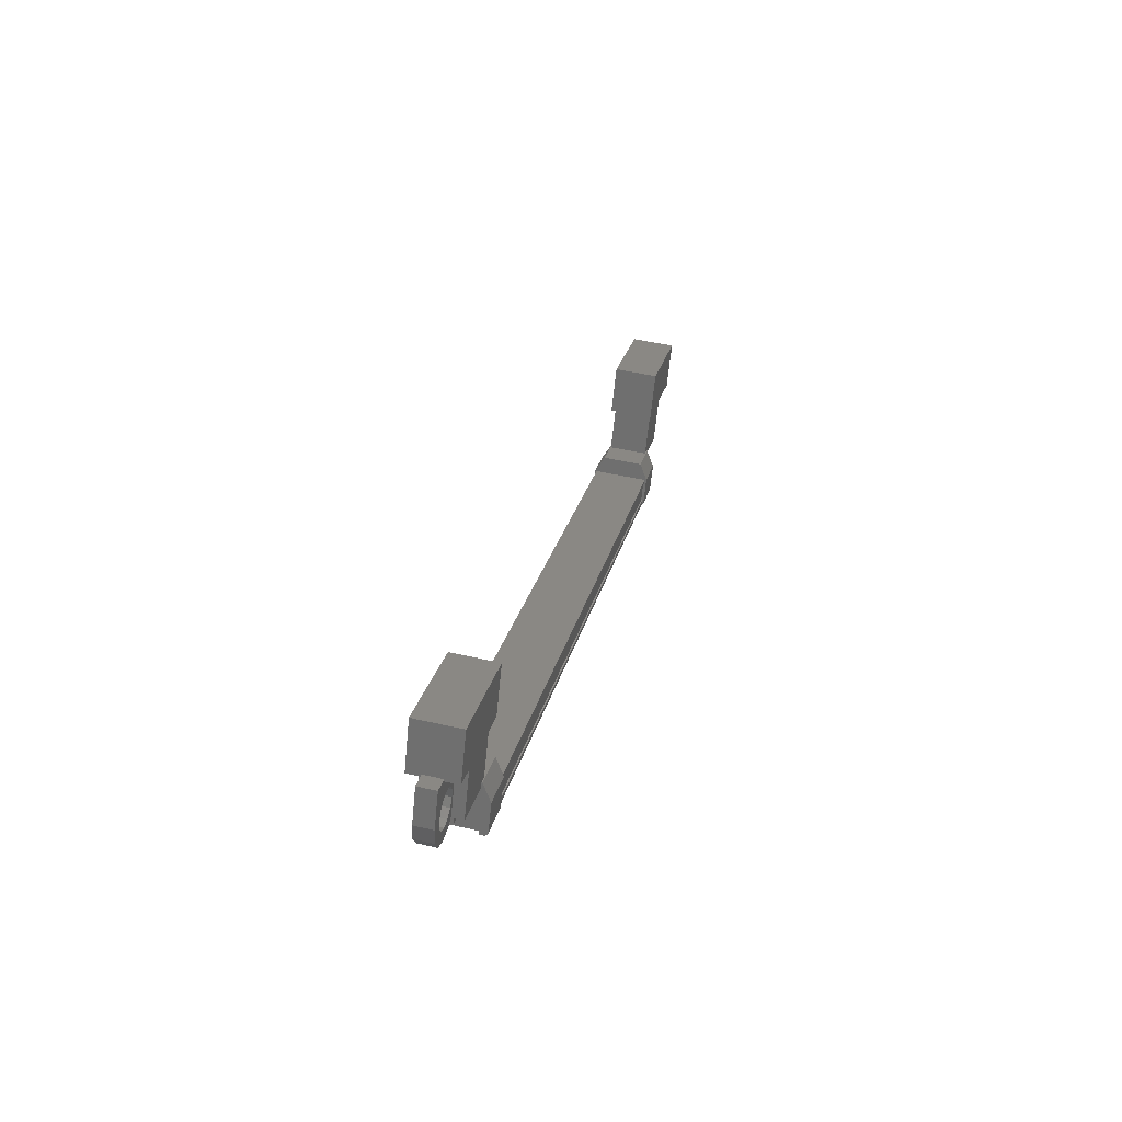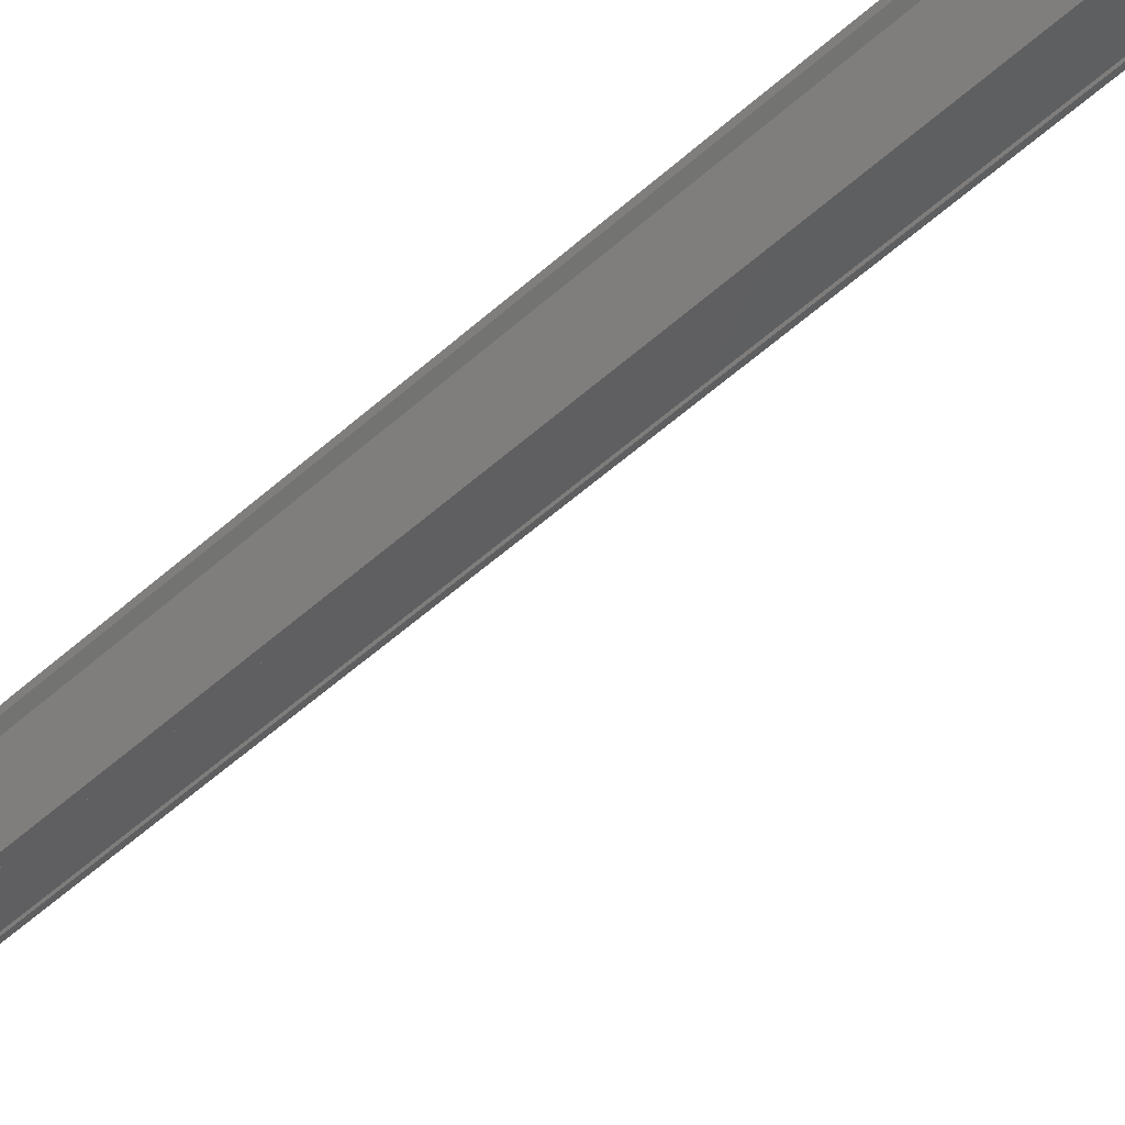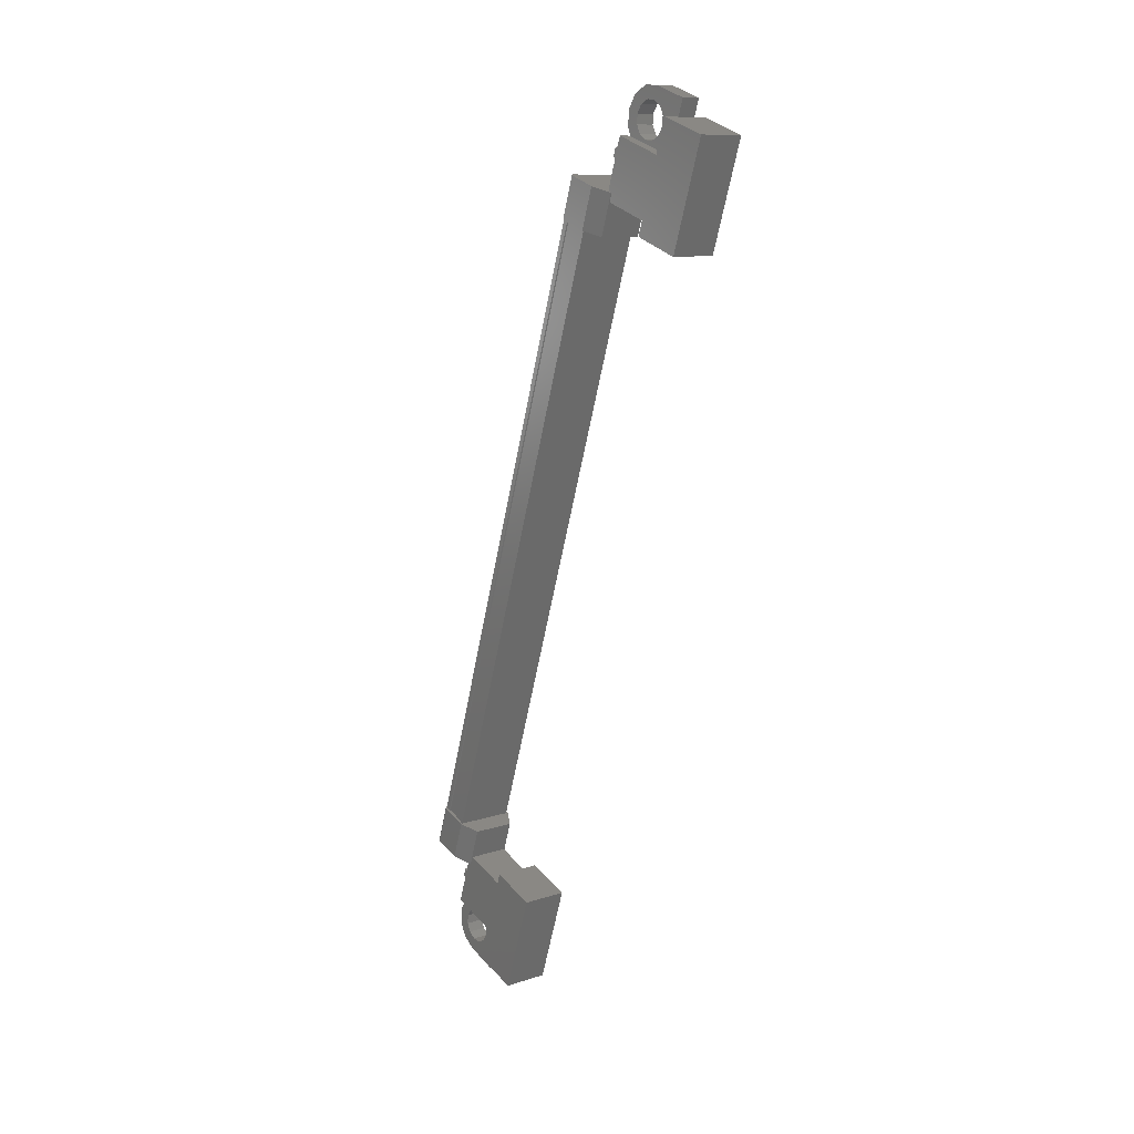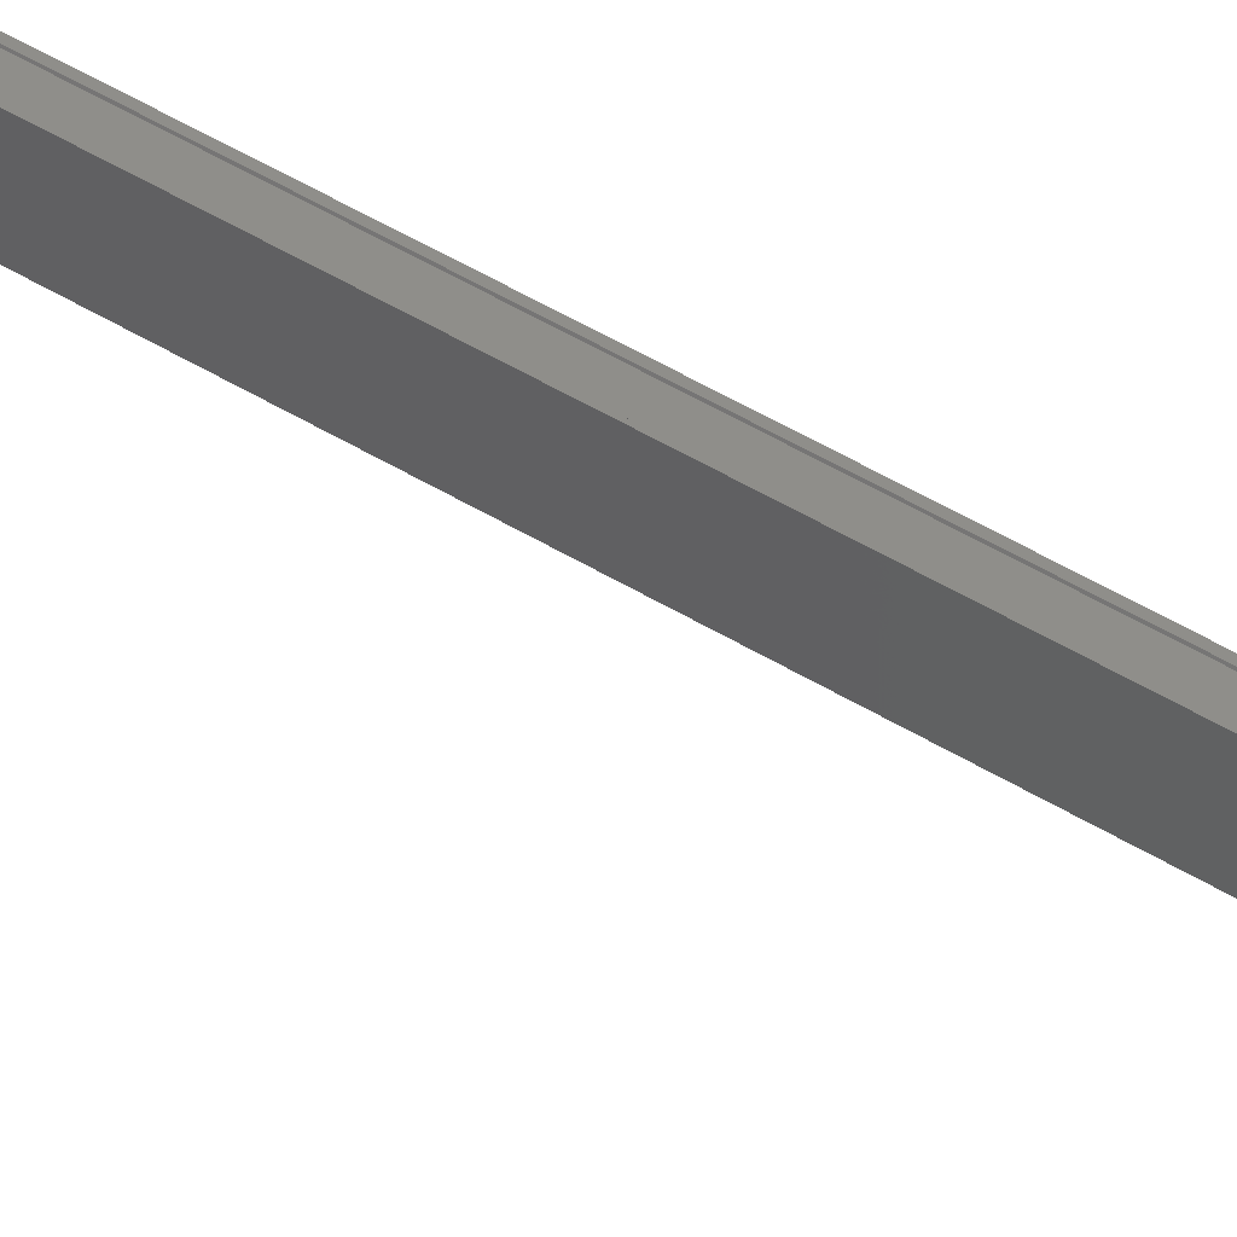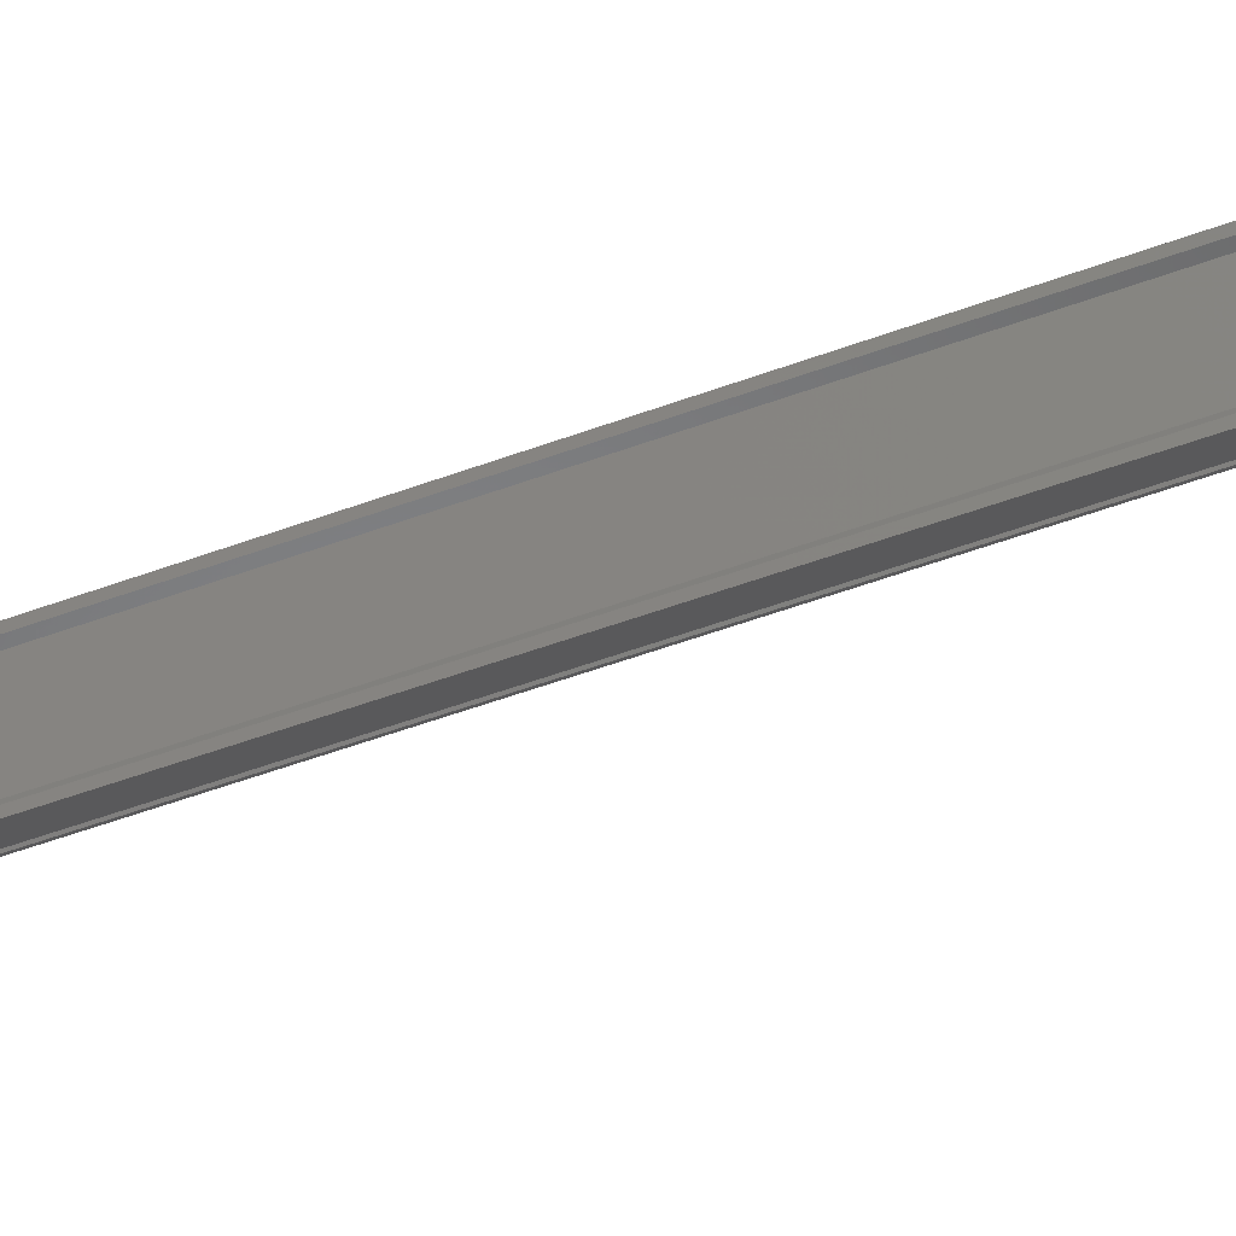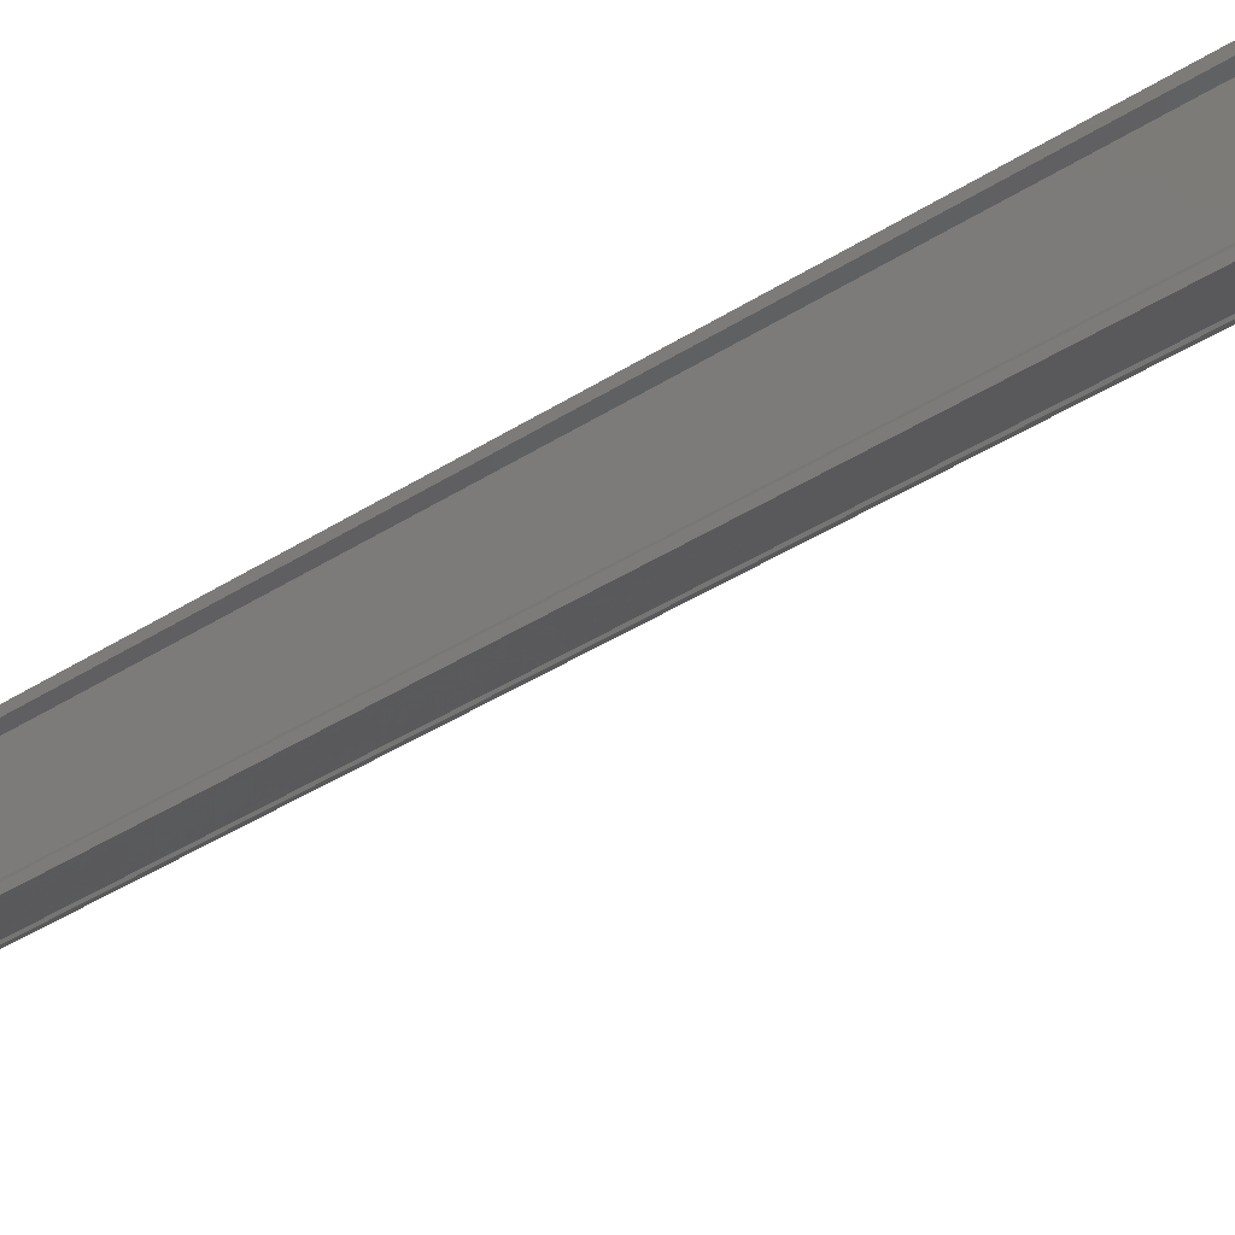
<metadata>
{"format":"stl","ext":"stl","renderer":"f3d","projection":"perspective","resolution":1024,"background":"white","views":[{"elev":-64.3,"azim":-95.7,"up":"+Z"},{"elev":-33.9,"azim":131.7,"up":"+Y"},{"elev":33.1,"azim":-124.9,"up":"+Z"},{"elev":37.2,"azim":-63.8,"up":"+Y"},{"elev":-15.7,"azim":106.8,"up":"+Y"},{"elev":-14.1,"azim":130.4,"up":"+Y"}]}
</metadata>
<code>
# stl→obj: 224 verts, 392 faces
v 233.4 74.31 582.9
v 232.9 74.31 582.9
v 233.4 74.12 582.7
v 232.9 74.12 582.7
v 233.4 74.18 582.5
v 232.9 74.18 582.5
v 233.4 74.42 582.4
v 232.9 74.42 582.4
v 233.4 74.6 582.6
v 232.9 74.6 582.5
v 233.4 74.55 582.8
v 232.9 74.55 582.8
v 232.5 69.52 603.9
v 233 69.52 603.9
v 232.5 69.28 604
v 233 69.28 604
v 232.5 69.23 604.2
v 233 69.23 604.2
v 232.5 69.41 604.4
v 233 69.41 604.4
v 232.5 69.65 604.3
v 233 69.65 604.3
v 232.5 69.71 604.1
v 233 69.71 604.1
v 233 69.47 604.2
v 233.4 74.36 582.6
v 231.3 74.65 584.2
v 231.3 73.43 583.9
v 231.4 75.31 581.2
v 231.4 74.09 581
v 230 75.31 581.2
v 230 74.09 580.9
v 229.9 73.43 583.9
v 229.9 74.65 584.1
v 229.5 69.74 605.7
v 229.5 68.52 605.5
v 230.9 69.74 605.8
v 230.9 68.52 605.5
v 231 70.4 602.9
v 231 69.18 602.6
v 229.6 69.18 602.6
v 229.6 70.4 602.8
v 234.1 74.85 584
v 233.7 70.4 603.1
v 234.1 74.75 584
v 234 74.66 584
v 233.8 69.16 602.1
v 233.7 68.84 603.2
v 233.7 69.1 602.1
v 232.9 68.84 603.2
v 233.2 74.99 583.6
v 234 74.73 584.8
v 234.1 74.99 583.6
v 234.1 74.67 584.8
v 233.6 69.17 602.8
v 233.7 69.08 602.8
v 234.1 73.43 583.7
v 234.1 73.32 583.7
v 233 70.47 603.1
v 233.3 74.82 584
v 233 70.51 603.1
v 233.3 74.85 584
v 232.9 70.51 603.1
v 233.7 70.46 603.6
v 233.7 70.23 603.5
v 233.8 70.4 603.6
v 233.8 70.24 603.5
v 233.8 70.66 602.4
v 234.1 73.37 583.3
v 234 73.6 583.3
v 234.1 73.43 583.3
v 234.1 73.59 583.3
v 234.1 73.17 584.4
v 233.8 69.31 602.1
v 233.7 69.33 602.1
v 232.9 69.1 602.1
v 234 73.51 583.7
v 233.6 70.32 603.1
v 233.2 74.73 584.8
v 234 74.5 584.7
v 234.1 74.52 584.7
v 233.9 74.82 584
v 233.6 70.47 603.1
v 233.9 74.85 584
v 233.6 70.51 603.2
v 233.7 70.51 603.2
v 232.9 75.03 582.2
v 232.9 73.58 583.5
v 232.9 73.95 581.9
v 231.4 73.95 581.9
v 231.4 75.03 582.2
v 231.3 73.58 583.5
v 231.3 74.67 583.8
v 232.9 74.67 583.8
v 232.5 69.88 604.8
v 232.5 70.25 603.2
v 231 69.88 604.8
v 231 70.25 603.2
v 231 68.8 604.6
v 231 69.16 603
v 232.5 69.16 603
v 232.5 68.8 604.6
v 232.3 74.56 580.6
v 232.3 74.49 580.9
v 232.3 74.97 581
v 232.3 74.77 580.8
v 232.3 75.05 580.7
v 231.3 75.05 580.7
v 231.3 74.56 580.6
v 231.3 74.68 582.3
v 231.3 74.19 582.2
v 232.3 74.19 582.3
v 232 74.28 581.8
v 232.3 74.27 581.9
v 231.6 69.55 604.9
v 231.9 69.64 604.5
v 230.9 69.64 604.5
v 230.9 69.15 604.4
v 230.9 69.26 606.2
v 230.9 68.78 606
v 231.9 69.26 606.2
v 231.9 68.78 606.1
v 231.9 69.06 605.9
v 231.9 68.85 605.7
v 231.9 69.34 605.8
v 233.7 68.98 602.8
v 233.6 68.98 602.8
v 233.9 73.32 583.7
v 233.6 69.01 602.8
v 233.9 73.35 583.7
v 233 69.01 602.8
v 233.3 73.35 583.7
v 233 68.98 602.8
v 233.3 73.32 583.7
v 232.9 68.98 602.8
v 233.2 73.32 583.7
v 233.2 74.85 584
v 232 74.77 582
v 232.3 74.68 582.4
v 232.3 74.75 582
v 232.5 74.28 581.8
v 232.7 74.21 582.1
v 232.7 74.32 581.7
v 233 74.28 581.8
v 232.8 74.38 581.4
v 233.1 74.38 581.4
v 232.7 74.43 581.2
v 233 74.47 581
v 232.5 74.47 581
v 232.7 74.54 580.7
v 232 74.47 581
v 231.9 74.43 581.2
v 231.8 74.38 581.4
v 231.6 69.06 604.8
v 231.9 69.15 604.4
v 231.9 69.08 604.7
v 231.9 69.56 604.9
v 232.1 69.55 604.9
v 232.3 69.62 604.6
v 232.3 69.51 605.1
v 232.6 69.55 604.9
v 232.4 69.45 605.4
v 232.7 69.45 605.4
v 232.3 69.4 605.6
v 232.6 69.36 605.8
v 232.1 69.36 605.8
v 232.3 69.29 606.1
v 231.6 69.36 605.8
v 231.4 69.4 605.6
v 231.4 69.45 605.3
v 232.4 69.08 603.2
v 232.4 69.34 602.1
v 232.4 70.47 602.4
v 232.4 70.22 603.5
v 232.9 70.46 603.5
v 232.9 70.72 602.4
v 233.7 70.49 602.4
v 233.7 69.07 603.2
v 233.8 69.06 603.2
v 233.8 68.9 603.2
v 233.7 70.72 602.4
v 233.8 70.5 602.4
v 232.7 74.74 583.6
v 232.7 74.49 584.7
v 232.7 73.36 584.4
v 232.7 73.61 583.3
v 233.2 73.37 583.3
v 233.2 73.11 584.4
v 234 73.34 584.4
v 234 74.76 583.6
v 234.1 74.77 583.6
v 234.1 74.93 583.6
v 234 73.11 584.4
v 234.1 73.33 584.4
v 232.1 69.06 604.8
v 232.3 69.13 604.5
v 232.3 69.02 605
v 232.6 69.06 604.8
v 232.4 68.97 605.2
v 232.7 68.97 605.2
v 232.3 68.91 605.5
v 232.6 68.87 605.7
v 232.1 68.87 605.7
v 232.3 68.8 606
v 231.6 68.87 605.7
v 231.4 68.91 605.5
v 231.4 68.97 605.2
v 232.5 74.77 582
v 232.7 74.7 582.3
v 232.7 74.81 581.8
v 233 74.77 582
v 232.8 74.86 581.5
v 233.1 74.86 581.5
v 232.7 74.92 581.3
v 233 74.96 581.1
v 232.5 74.96 581.1
v 232.7 75.03 580.8
v 232 74.96 581.1
v 231.9 74.92 581.3
v 231.8 74.86 581.5
v 231.4 69.51 605.1
v 231.9 74.81 581.8
v 231.9 74.32 581.7
v 231.4 69.02 605
f 1 2 3
f 3 2 4
f 4 5 3
f 6 5 4
f 7 5 6
f 6 8 7
f 7 8 9
f 9 8 10
f 10 11 9
f 12 11 10
f 1 11 12
f 12 2 1
f 13 14 15
f 15 14 16
f 16 17 15
f 18 17 16
f 19 17 18
f 18 20 19
f 19 20 21
f 21 20 22
f 22 23 21
f 24 23 22
f 13 23 24
f 24 14 13
f 18 16 25
f 25 16 14
f 14 24 25
f 11 1 26
f 26 1 3
f 3 5 26
f 5 7 26
f 26 7 9
f 9 11 26
f 24 22 25
f 25 22 20
f 20 18 25
f 27 28 29
f 29 28 30
f 30 31 29
f 32 31 30
f 33 31 32
f 32 28 33
f 33 28 34
f 34 28 27
f 27 31 34
f 29 31 27
f 35 36 37
f 37 36 38
f 38 39 37
f 40 39 38
f 41 39 40
f 40 36 41
f 41 36 42
f 42 36 35
f 35 39 42
f 37 39 35
f 40 38 36
f 30 28 32
f 41 42 39
f 33 34 31
f 43 44 45
f 45 44 46
f 47 48 49
f 49 48 50
f 51 52 53
f 53 52 54
f 55 56 57
f 57 56 58
f 59 60 61
f 61 60 62
f 62 63 61
f 64 65 66
f 66 65 67
f 67 68 66
f 69 70 71
f 71 70 72
f 72 73 71
f 74 47 75
f 75 47 49
f 49 76 75
f 50 76 49
f 57 77 55
f 55 77 46
f 46 78 55
f 44 78 46
f 51 79 52
f 52 79 80
f 80 54 52
f 81 54 80
f 82 83 84
f 84 83 85
f 85 43 84
f 86 43 85
f 44 43 86
f 87 88 89
f 89 88 90
f 90 91 89
f 92 91 90
f 93 91 92
f 92 88 93
f 93 88 94
f 94 88 87
f 87 91 94
f 89 91 87
f 95 96 97
f 97 96 98
f 98 99 97
f 100 99 98
f 101 99 100
f 100 96 101
f 101 96 102
f 102 96 95
f 95 99 102
f 97 99 95
f 103 104 105
f 105 104 106
f 106 107 105
f 103 107 106
f 108 107 103
f 103 109 108
f 108 109 110
f 110 109 111
f 111 112 110
f 113 112 111
f 114 112 113
f 115 116 117
f 117 116 118
f 118 119 117
f 120 119 118
f 121 119 120
f 120 122 121
f 121 122 123
f 123 122 124
f 124 125 123
f 121 125 124
f 123 125 121
f 56 126 58
f 58 126 127
f 127 128 58
f 129 128 127
f 130 128 129
f 129 131 130
f 130 131 132
f 132 131 133
f 133 134 132
f 135 134 133
f 136 134 135
f 135 63 136
f 136 63 137
f 137 63 62
f 138 110 139
f 139 110 112
f 112 140 139
f 114 140 112
f 112 140 114
f 114 141 112
f 112 141 142
f 142 141 143
f 143 144 142
f 145 144 143
f 146 144 145
f 145 147 146
f 146 147 148
f 148 147 149
f 149 150 148
f 104 150 149
f 103 150 104
f 104 151 103
f 103 151 109
f 109 151 152
f 152 153 109
f 154 118 155
f 155 118 116
f 116 156 155
f 157 156 116
f 116 156 157
f 157 158 116
f 116 158 159
f 159 158 160
f 160 161 159
f 162 161 160
f 163 161 162
f 162 164 163
f 163 164 165
f 165 164 166
f 166 167 165
f 125 167 166
f 121 167 125
f 125 168 121
f 121 168 119
f 119 168 169
f 169 170 119
f 50 171 76
f 76 171 172
f 172 173 76
f 171 173 172
f 174 173 171
f 171 175 174
f 174 175 173
f 173 175 176
f 176 76 173
f 177 76 176
f 75 76 177
f 177 178 75
f 75 178 74
f 74 178 179
f 179 47 74
f 180 47 179
f 48 47 180
f 180 178 48
f 48 178 50
f 50 178 65
f 65 175 50
f 64 175 65
f 176 175 64
f 64 181 176
f 176 181 177
f 177 181 68
f 68 182 177
f 67 182 68
f 177 182 67
f 67 65 177
f 177 65 178
f 51 183 79
f 79 183 184
f 184 185 79
f 183 185 184
f 186 185 183
f 183 187 186
f 186 187 185
f 185 187 188
f 188 79 185
f 189 79 188
f 80 79 189
f 189 190 80
f 80 190 81
f 81 190 191
f 191 54 81
f 192 54 191
f 53 54 192
f 192 190 53
f 53 190 51
f 51 190 70
f 70 187 51
f 69 187 70
f 188 187 69
f 69 193 188
f 188 193 189
f 189 193 73
f 73 194 189
f 72 194 73
f 189 194 72
f 72 70 189
f 189 70 190
f 156 155 195
f 195 155 196
f 196 197 195
f 198 197 196
f 199 197 198
f 198 200 199
f 199 200 201
f 201 200 202
f 202 203 201
f 204 203 202
f 124 203 204
f 204 122 124
f 124 122 205
f 205 122 120
f 120 206 205
f 207 206 120
f 140 139 208
f 208 139 209
f 209 210 208
f 211 210 209
f 212 210 211
f 211 213 212
f 212 213 214
f 214 213 215
f 215 216 214
f 217 216 215
f 105 216 217
f 217 107 105
f 105 107 218
f 218 107 108
f 108 219 218
f 220 219 108
f 119 170 117
f 117 170 221
f 221 115 117
f 138 222 110
f 110 222 220
f 220 108 110
f 109 153 111
f 111 153 223
f 223 113 111
f 154 224 118
f 118 224 207
f 207 120 118
f 69 71 193
f 193 71 73
f 59 83 60
f 60 83 82
f 68 181 66
f 66 181 64
f 104 103 106
f 51 187 183
f 139 140 138
f 157 116 115
f 103 105 107
f 101 102 99
f 93 94 91
f 121 124 122
f 180 179 178
f 140 112 139
f 50 175 171
f 192 191 190
f 88 92 90
f 100 98 96
f 156 116 155
f 155 156 154
f 224 115 221
f 224 221 207
f 207 221 170
f 170 206 207
f 169 206 170
f 205 206 169
f 169 168 205
f 205 168 124
f 104 105 151
f 151 105 218
f 218 152 151
f 219 152 218
f 153 152 219
f 219 220 153
f 153 220 223
f 223 220 222
f 222 113 223
f 155 116 196
f 196 116 159
f 159 198 196
f 161 198 159
f 200 198 161
f 161 163 200
f 200 163 202
f 202 163 165
f 165 204 202
f 167 204 165
f 122 204 167
f 167 121 122
f 103 107 150
f 150 107 217
f 217 148 150
f 215 148 217
f 146 148 215
f 215 213 146
f 146 213 144
f 144 213 211
f 211 142 144
f 209 142 211
f 112 142 209
f 209 139 112
f 222 138 113
f 113 138 140
f 140 114 113
f 208 114 140
f 141 114 208
f 208 210 141
f 141 210 143
f 143 210 212
f 212 145 143
f 214 145 212
f 147 145 214
f 214 216 147
f 147 216 149
f 149 216 105
f 105 104 149
f 224 154 115
f 115 154 156
f 156 157 115
f 195 157 156
f 158 157 195
f 195 197 158
f 158 197 160
f 160 197 199
f 199 162 160
f 201 162 199
f 164 162 201
f 201 203 164
f 164 203 166
f 166 203 124
f 124 125 166
f 168 125 124

</code>
